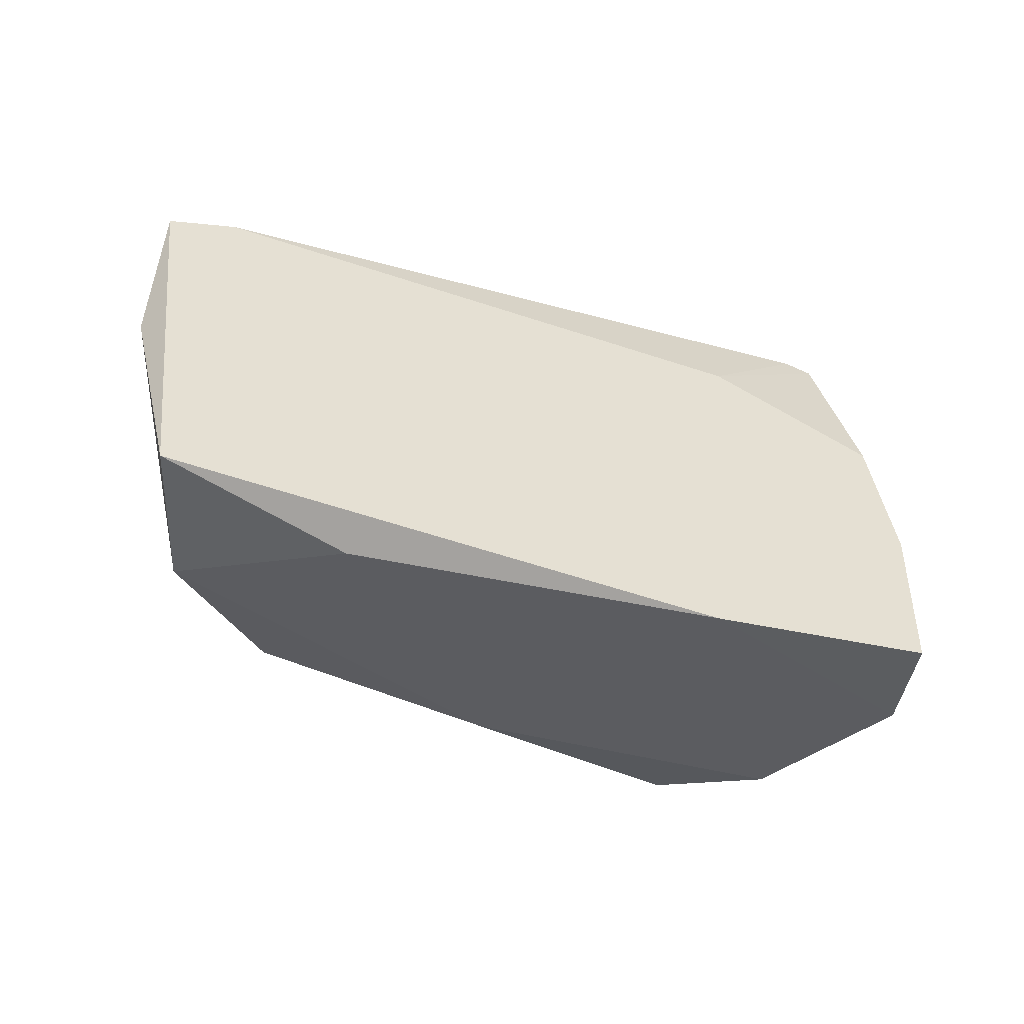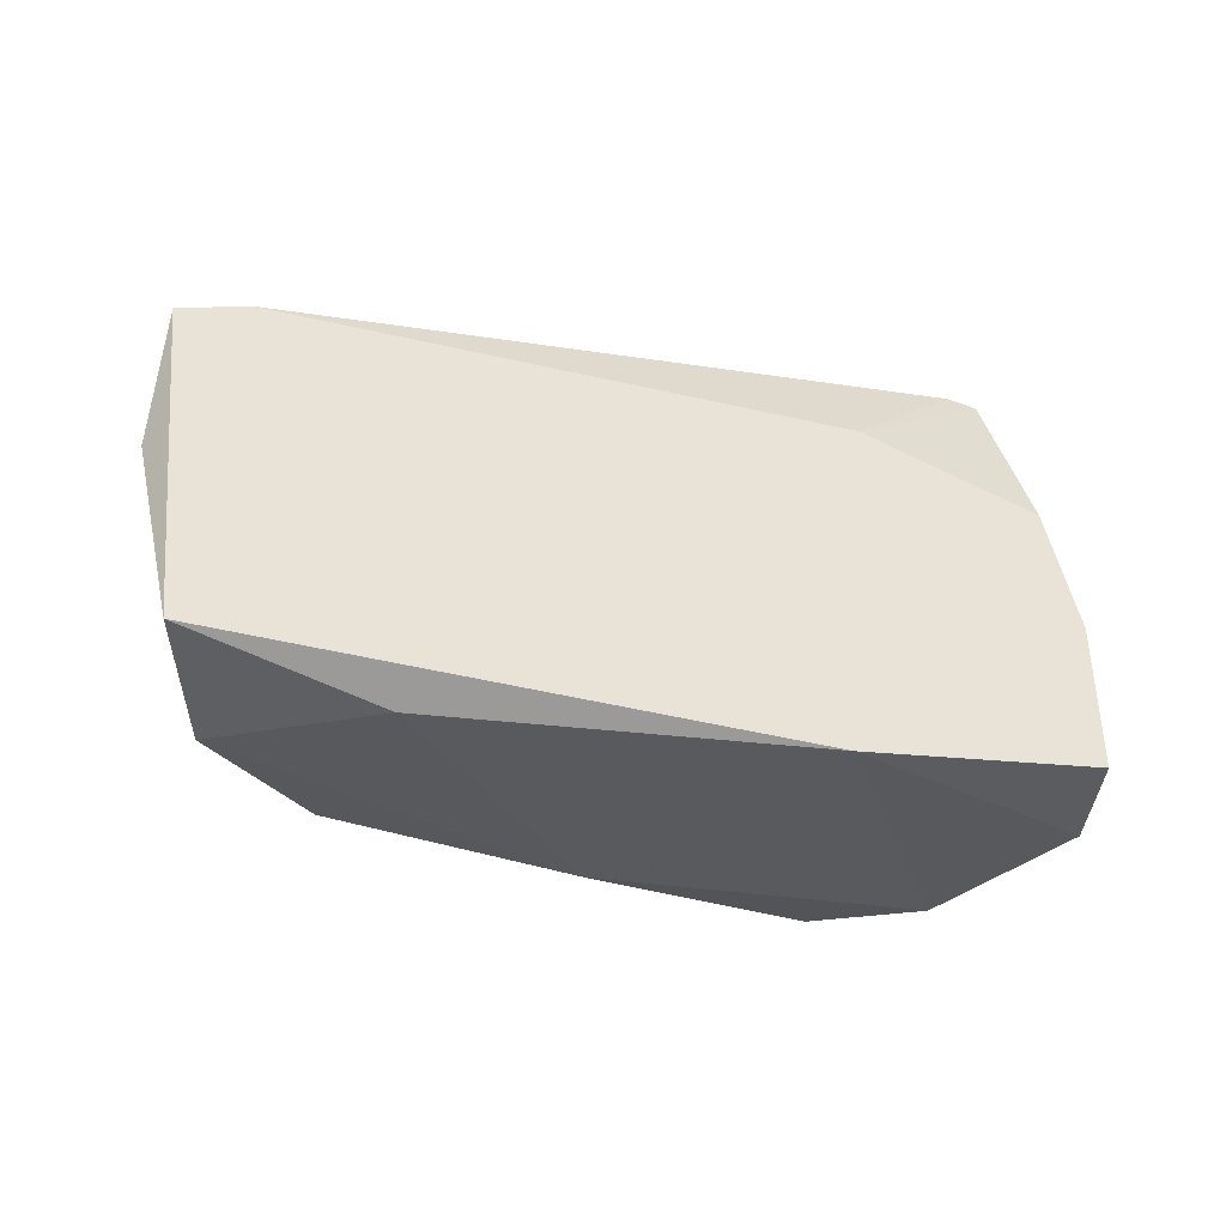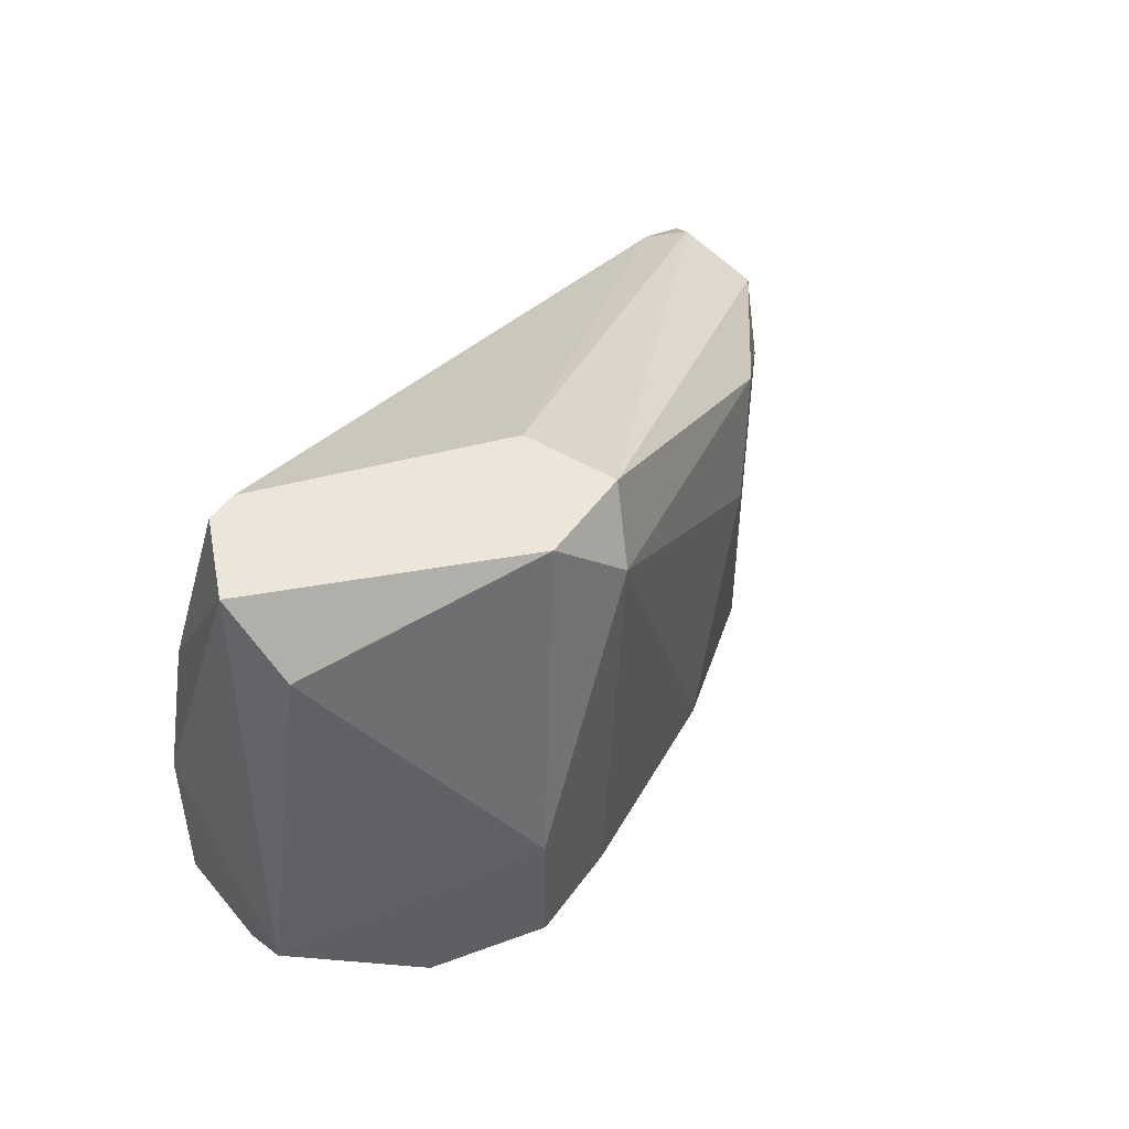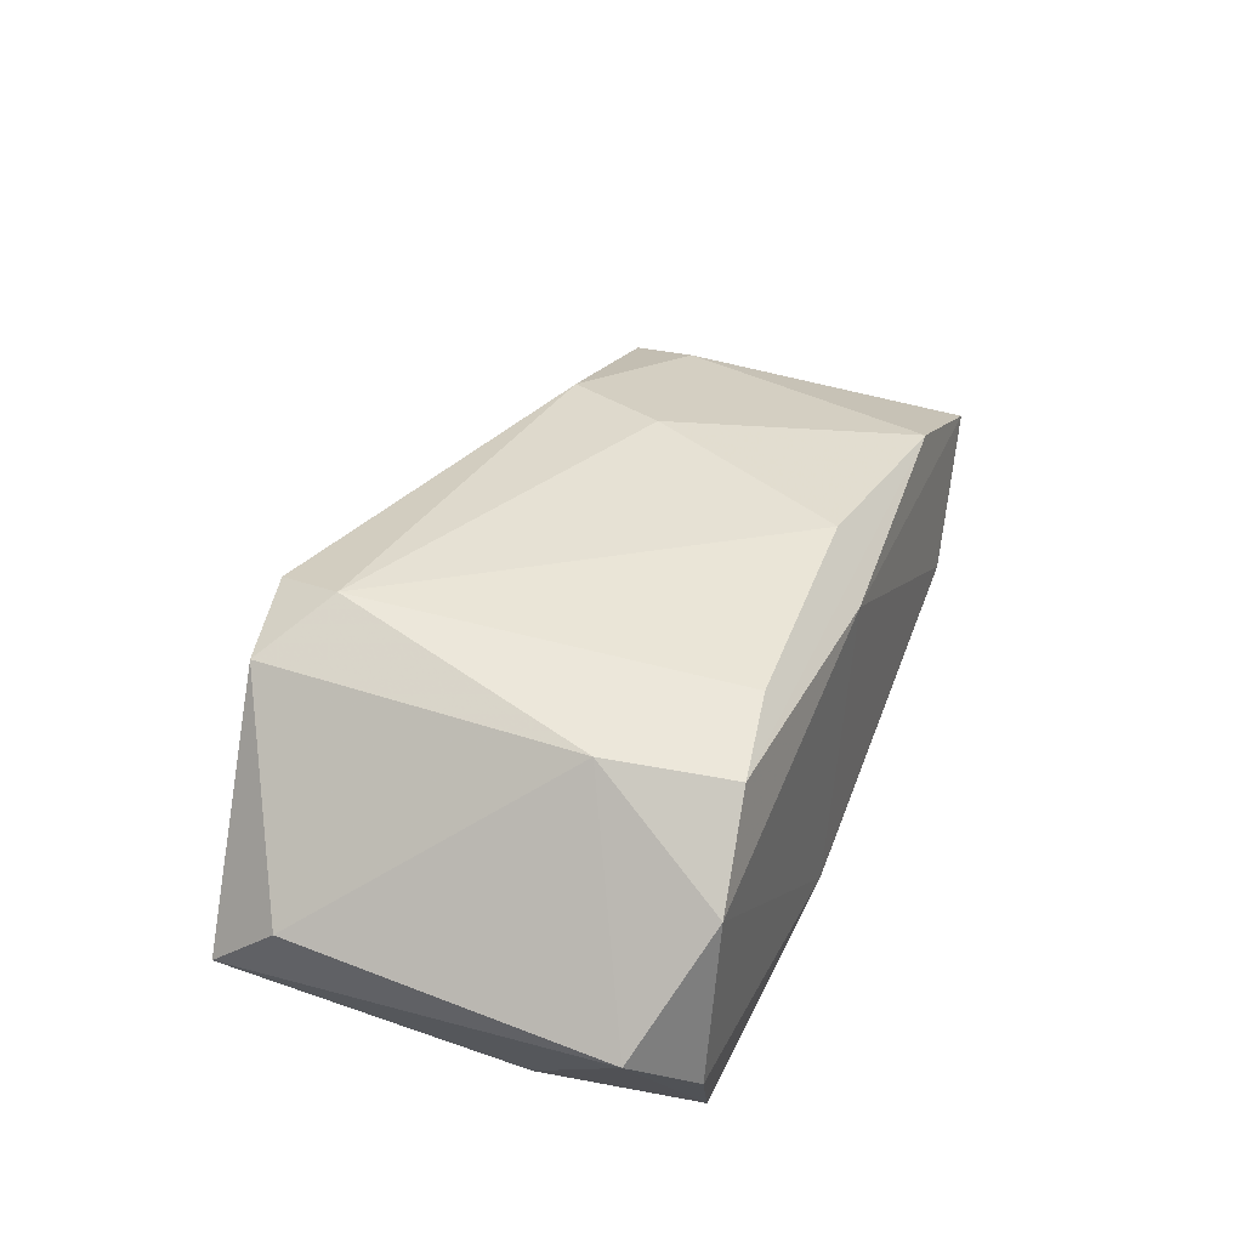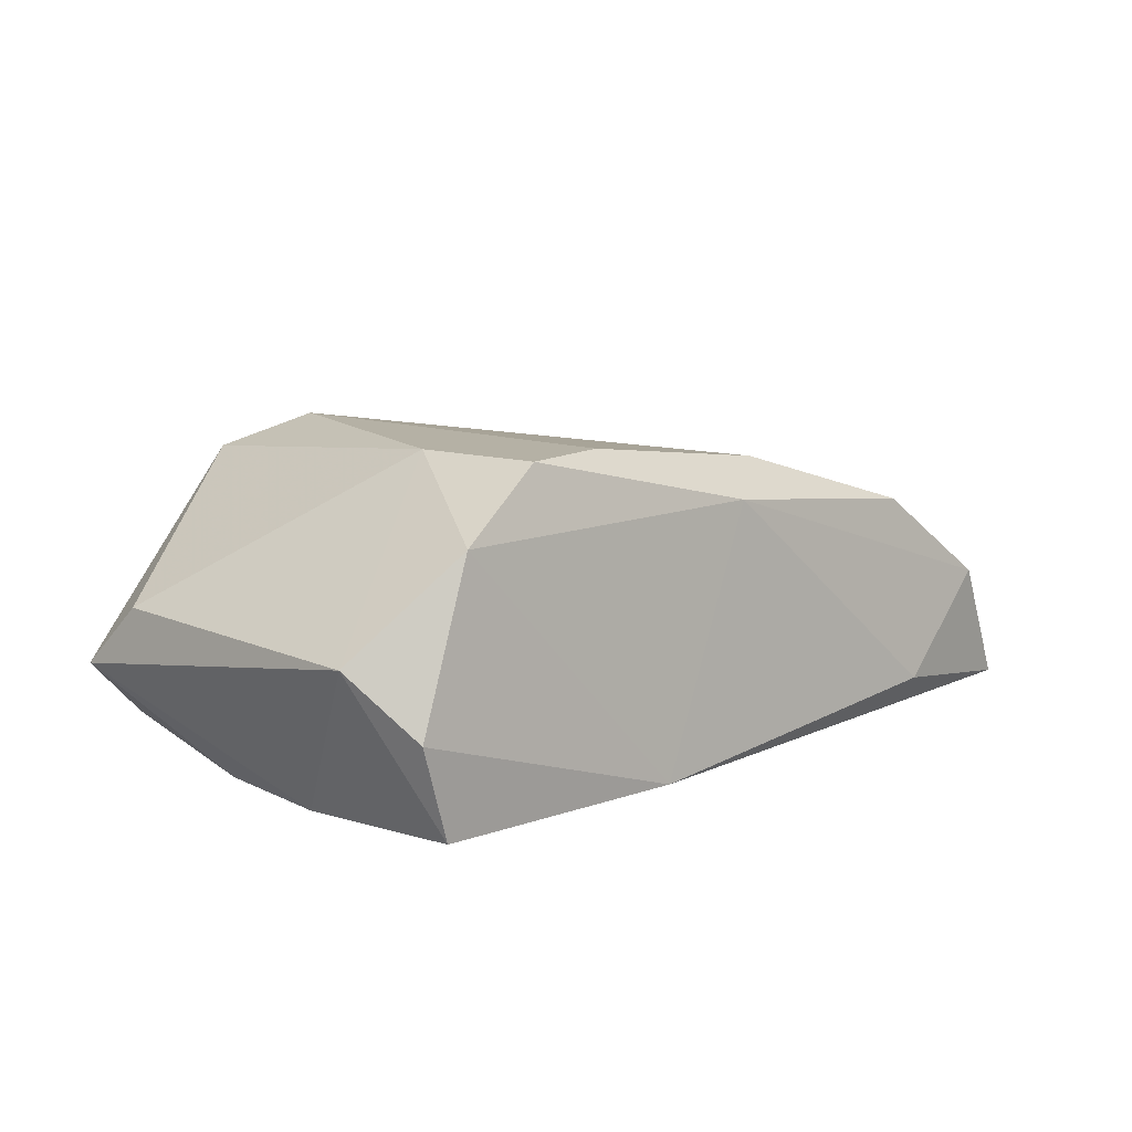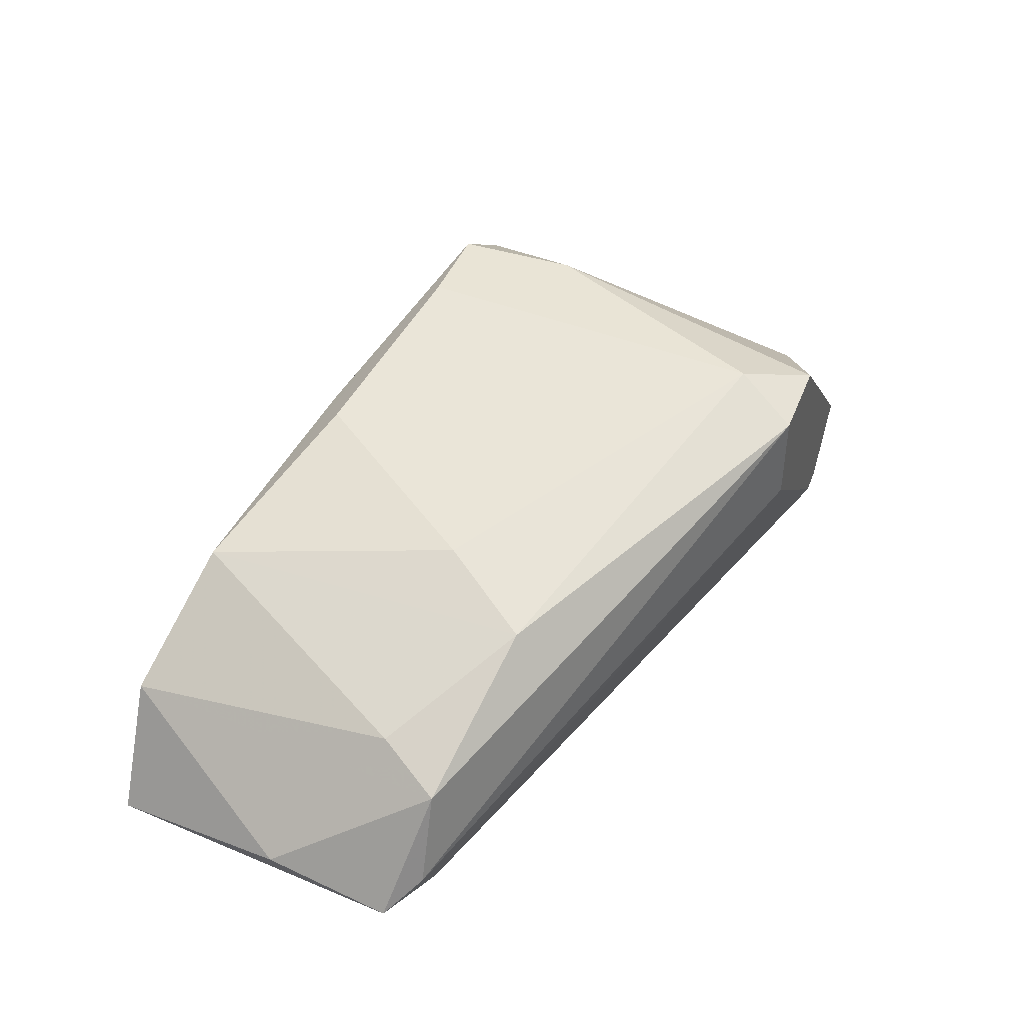
<metadata>
{"format":"obj","ext":"obj","renderer":"f3d","projection":"perspective","resolution":1024,"background":"white","views":[{"elev":-45.9,"azim":151.5,"up":"+Y"},{"elev":-41.0,"azim":155.4,"up":"+Y"},{"elev":48.0,"azim":-56.3,"up":"+Y"},{"elev":51.1,"azim":-78.4,"up":"+Z"},{"elev":11.8,"azim":-54.4,"up":"+Z"},{"elev":42.5,"azim":110.7,"up":"+Z"}]}
</metadata>
<code>
v -0.01894 -0.007498 0.03259
v -0.01894 -0.01503 0.03928
v -0.01225 -0.003312 0.03761
v -0.01225 -0.003312 0.04012
v -0.008069 -0.01586 0.04012
v -0.01476 -0.003312 0.04012
v -0.01309 -0.004988 0.04096
v -0.01309 -0.0167 0.03259
v -0.01727 -0.003312 0.03342
v -0.02146 -0.01335 0.03677
v 0.001135 -0.009171 0.03259
v 0.001135 -0.009171 0.03594
v -0.003048 -0.008335 0.03845
v -0.003048 -0.01754 0.03845
v -0.003048 -0.01837 0.03342
v -0.01978 -0.003312 0.0351
v -0.01978 -0.01084 0.03259
v -0.01978 -0.01503 0.03259
v -0.01978 -0.004988 0.03677
v -0.004722 -0.01084 0.03928
v 0.00281 -0.01001 0.03259
v 0.00281 -0.01335 0.03342
v -0.009739 -0.0167 0.03928
v -0.01392 -0.01503 0.04096
v -0.01392 -0.006662 0.03259
v -0.0181 -0.003312 0.03342
v 0.000299 -0.01084 0.03677
v 0.000299 -0.01837 0.03594
v -0.01643 -0.01503 0.04096
v -0.01643 -0.01168 0.04096
v -0.02062 -0.01503 0.0351
v 0.001971 -0.009171 0.03342
v 0.001971 -0.01837 0.03259
f 2 23 29
f 11 33 18
f 11 18 1
f 24 7 30
f 2 30 10
f 18 31 10
f 31 2 10
f 30 19 10
f 10 19 16
f 4 26 16
f 26 1 16
f 26 4 3
f 15 33 28
f 7 4 6
f 30 7 6
f 19 30 6
f 16 19 6
f 4 16 6
f 4 7 13
f 12 4 13
f 7 20 13
f 20 14 13
f 28 33 22
f 12 28 22
f 7 24 5
f 20 7 5
f 14 20 5
f 4 12 32
f 3 4 32
f 11 3 32
f 28 14 23
f 15 28 23
f 31 18 8
f 18 33 8
f 2 31 8
f 33 15 8
f 23 2 8
f 15 23 8
f 1 18 17
f 18 10 17
f 10 16 17
f 16 1 17
f 28 12 27
f 14 28 27
f 12 13 27
f 13 14 27
f 33 11 21
f 22 33 21
f 12 22 21
f 32 12 21
f 11 32 21
f 26 3 9
f 3 11 9
f 1 26 25
f 11 1 25
f 26 9 25
f 9 11 25
f 24 30 29
f 30 2 29
f 5 24 29
f 14 5 29
f 23 14 29

</code>
